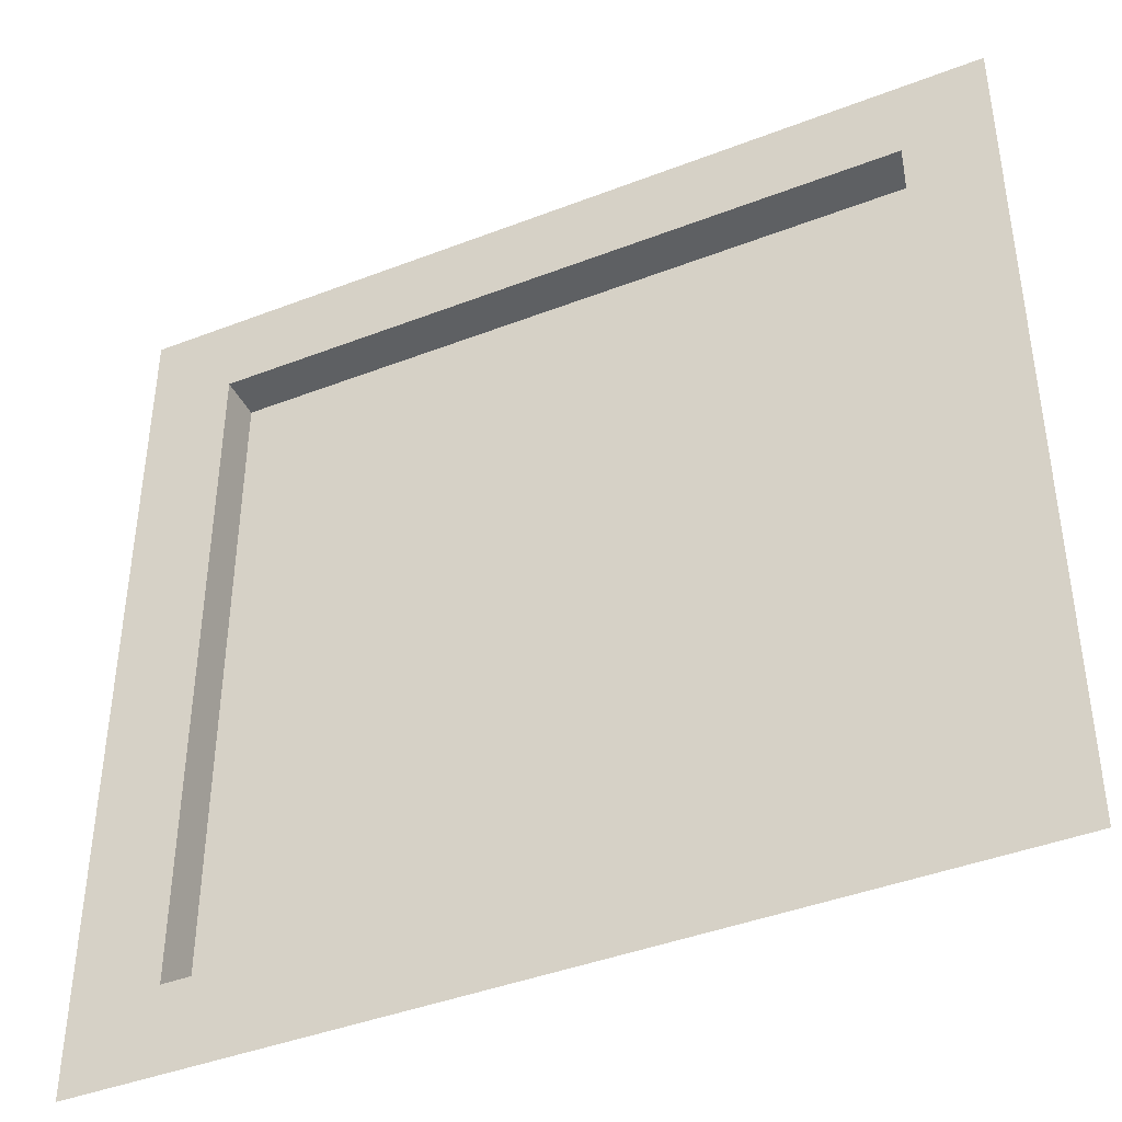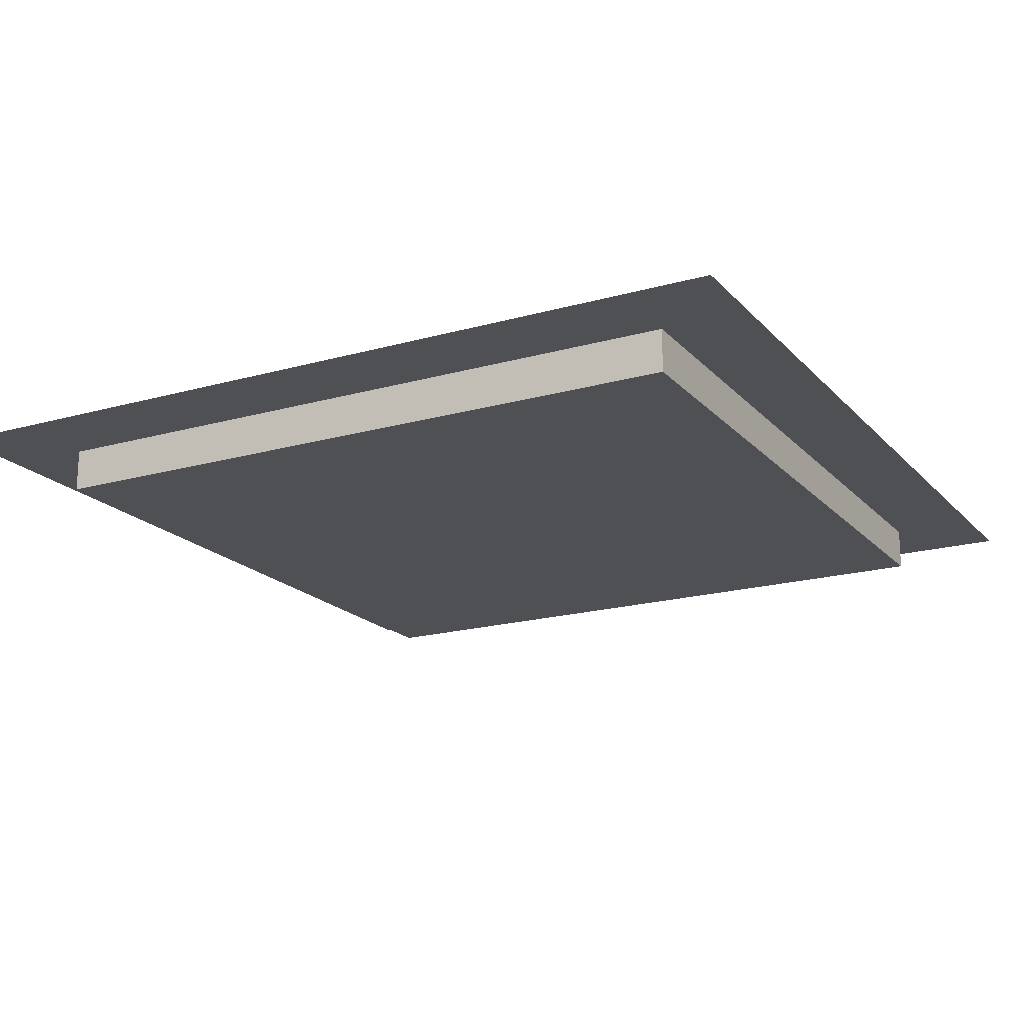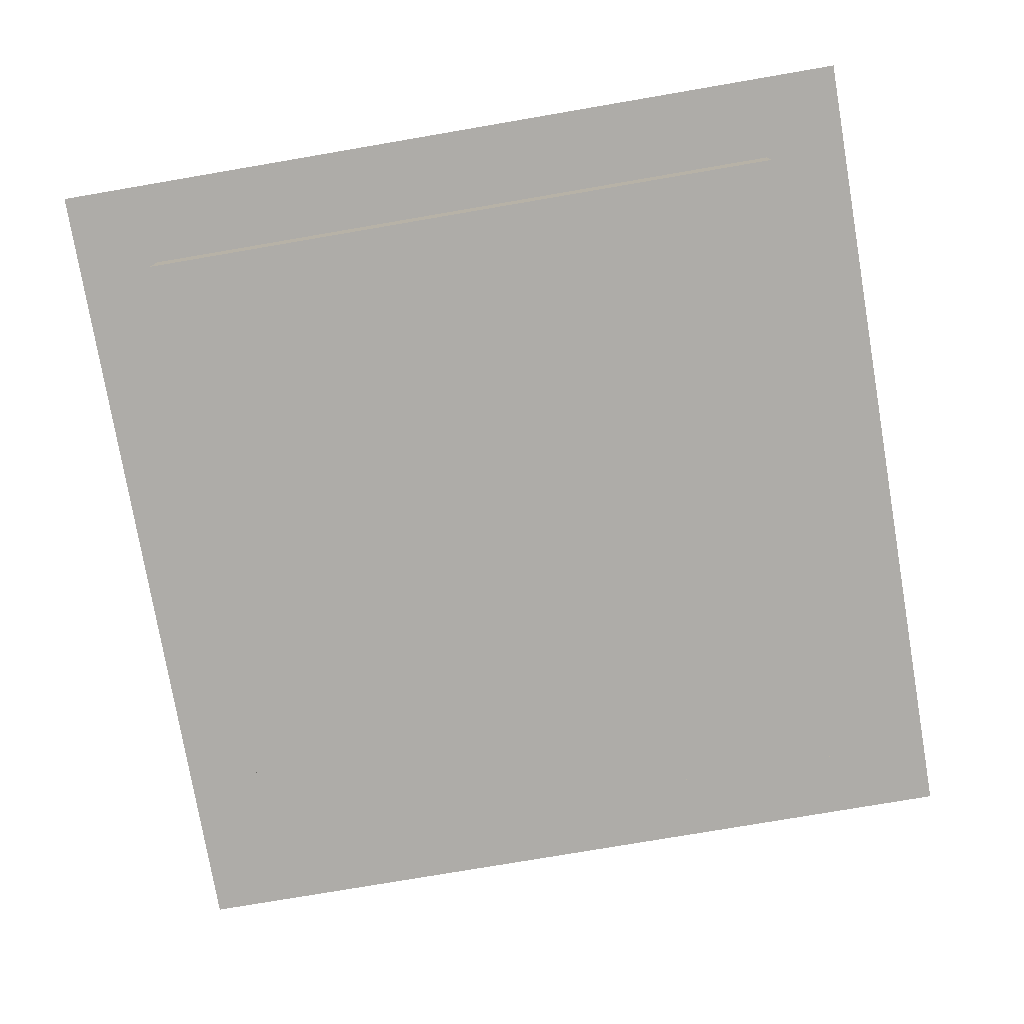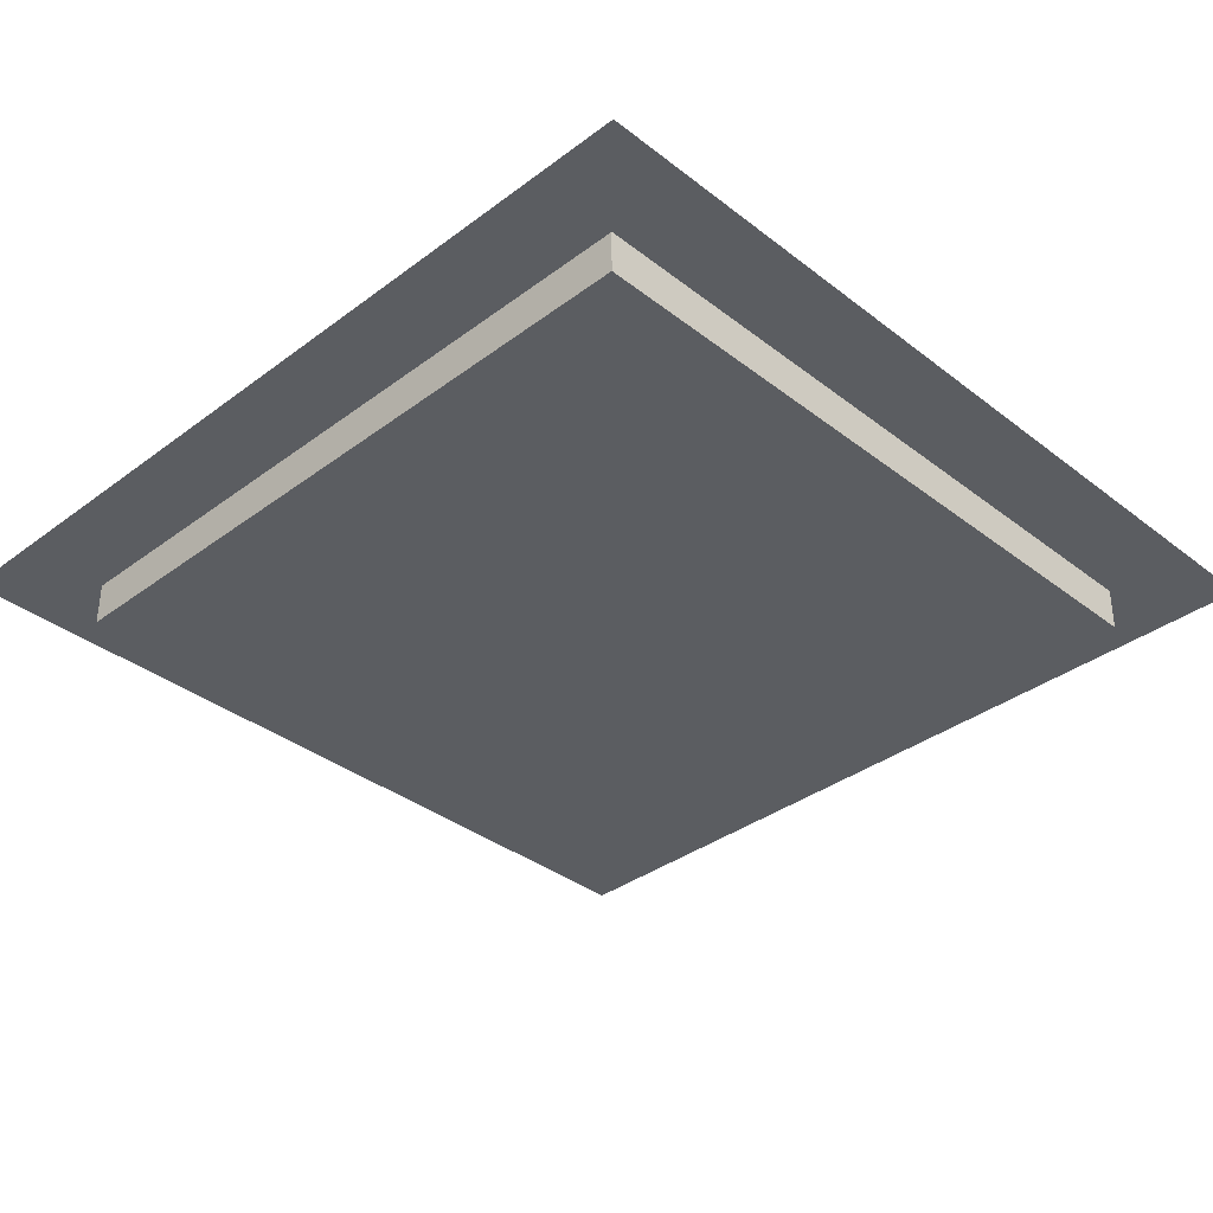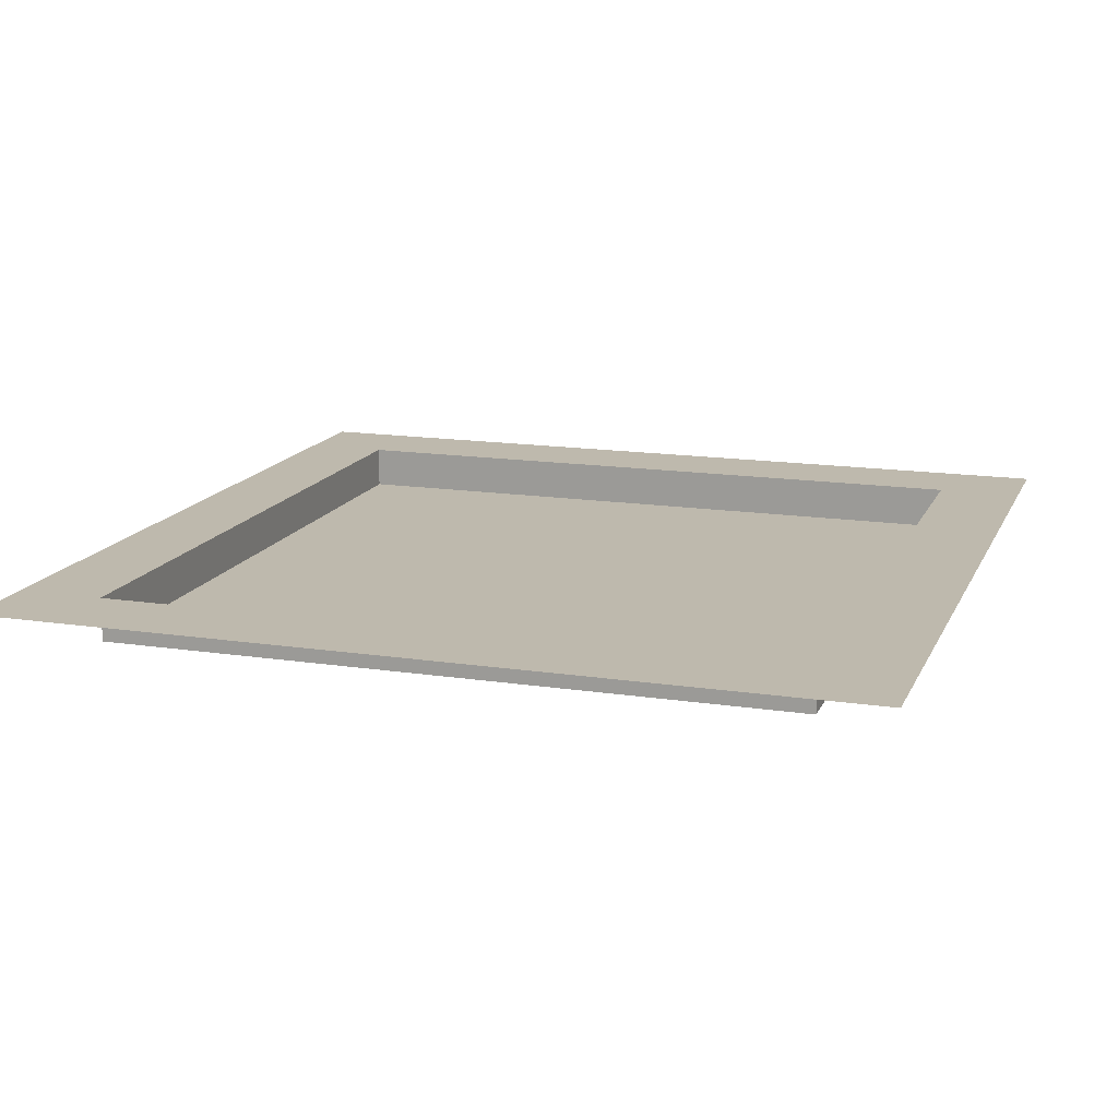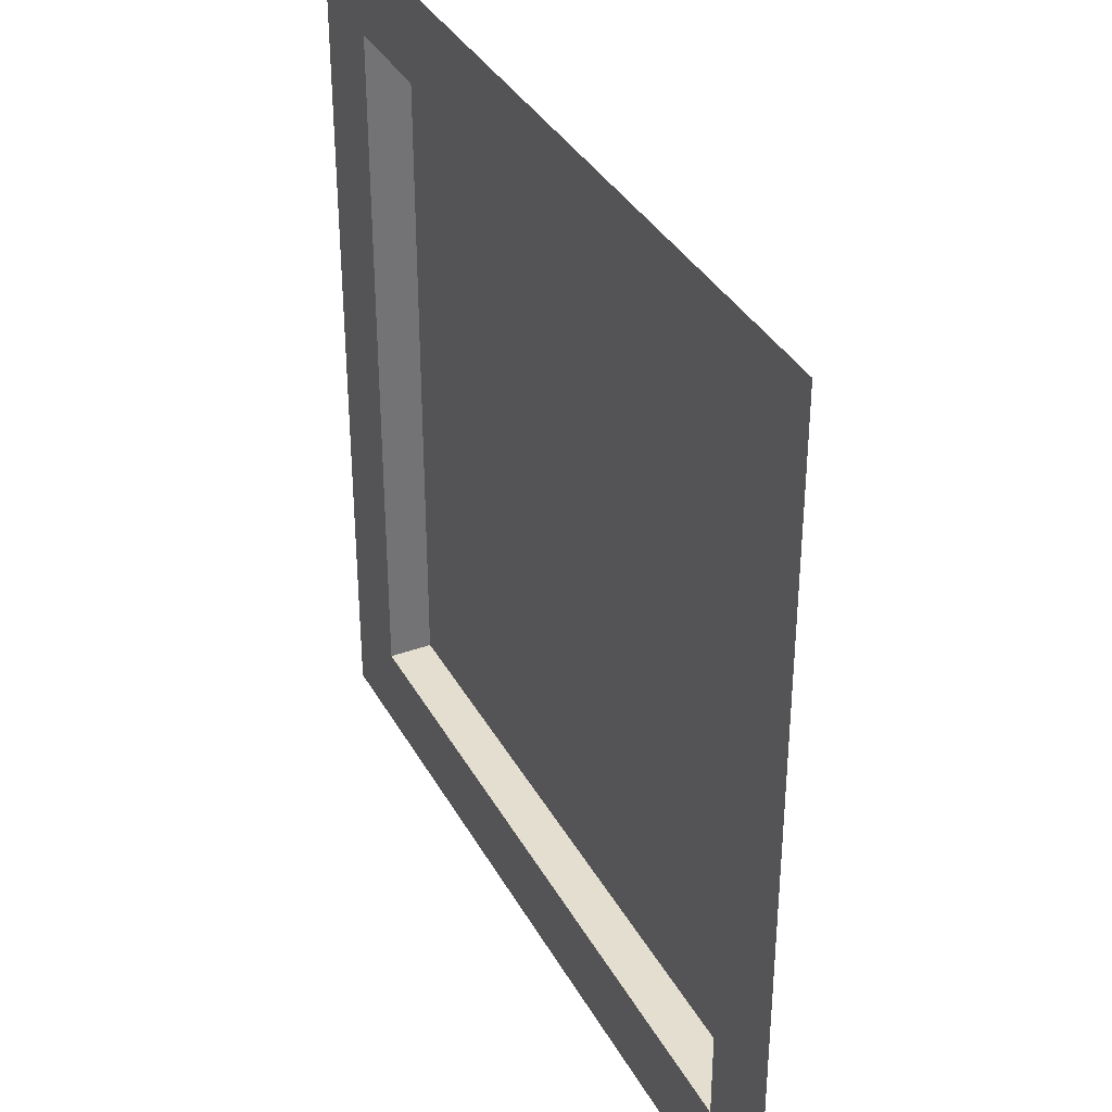
<metadata>
{"format":"obj","ext":"obj","renderer":"f3d","projection":"perspective","resolution":1024,"background":"white","views":[{"elev":-42.1,"azim":-155.1,"up":"+Z"},{"elev":-18.7,"azim":-61.6,"up":"+Y"},{"elev":-76.8,"azim":99.7,"up":"+Y"},{"elev":-35.7,"azim":44.5,"up":"+Y"},{"elev":15.1,"azim":-72.0,"up":"+Y"},{"elev":35.9,"azim":-115.6,"up":"+Z"}]}
</metadata>
<code>
o Cube
v 8 1 8
v 8 0 8
v -8 1 8
v -8 0 8
v 8 1 -8
v 8 0 -8
v -8 1 -8
v -8 0 -8
v -10 1 -10
v -8 1 8
v -10 1 10
v 10 1 10
v 10 1 -10
f 4 8 7 3
f 8 6 5 7
f 6 8 4 2
f 2 4 3 1
f 6 2 1 5
f 5 1 12 13
f 3 7 9 11
f 5 13 9 7
f 1 3 11 12
l 3 10

</code>
